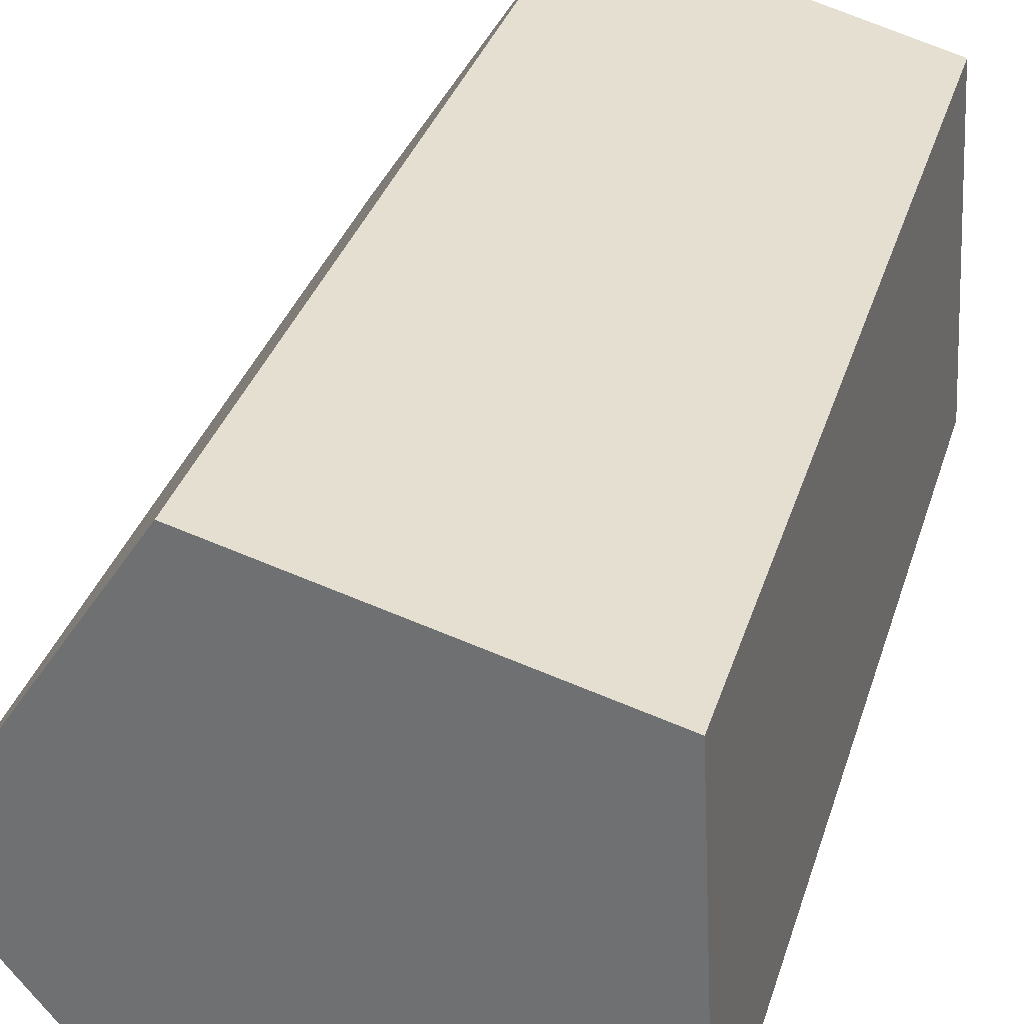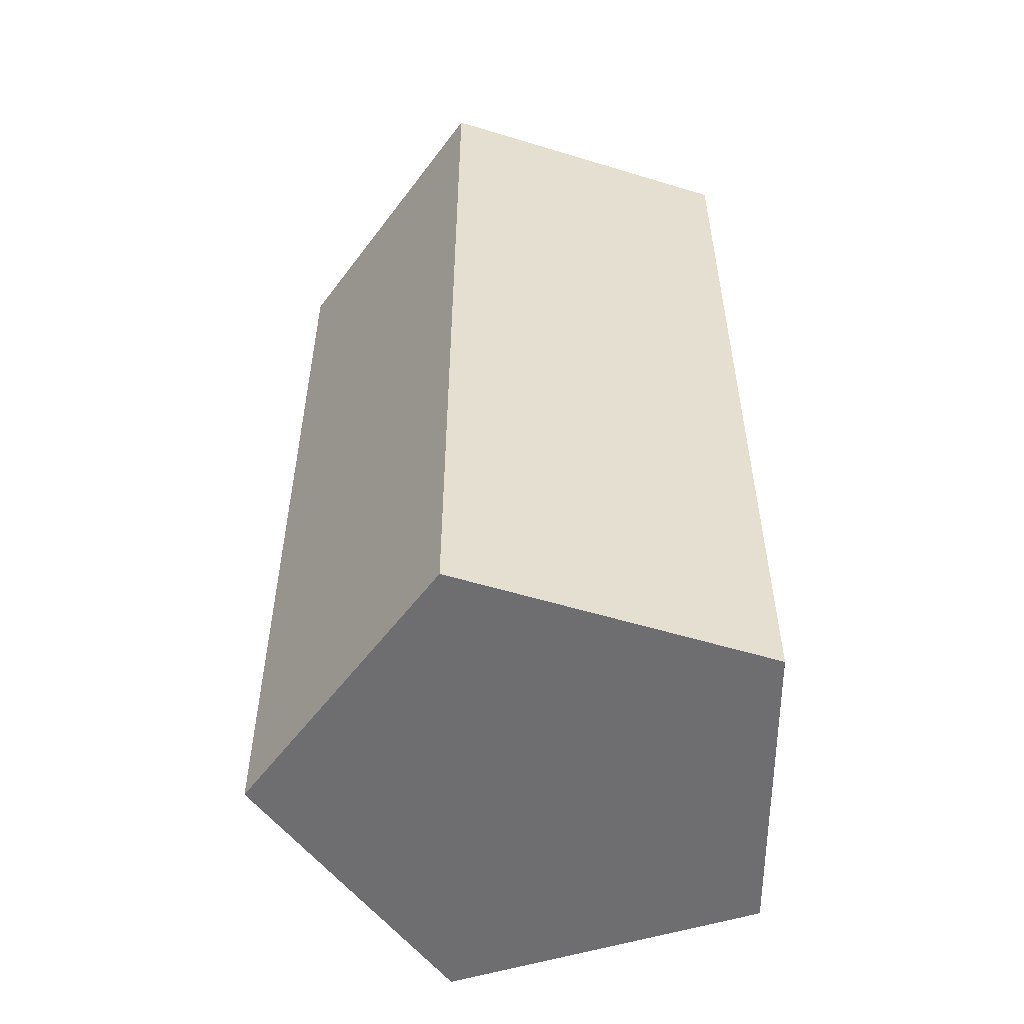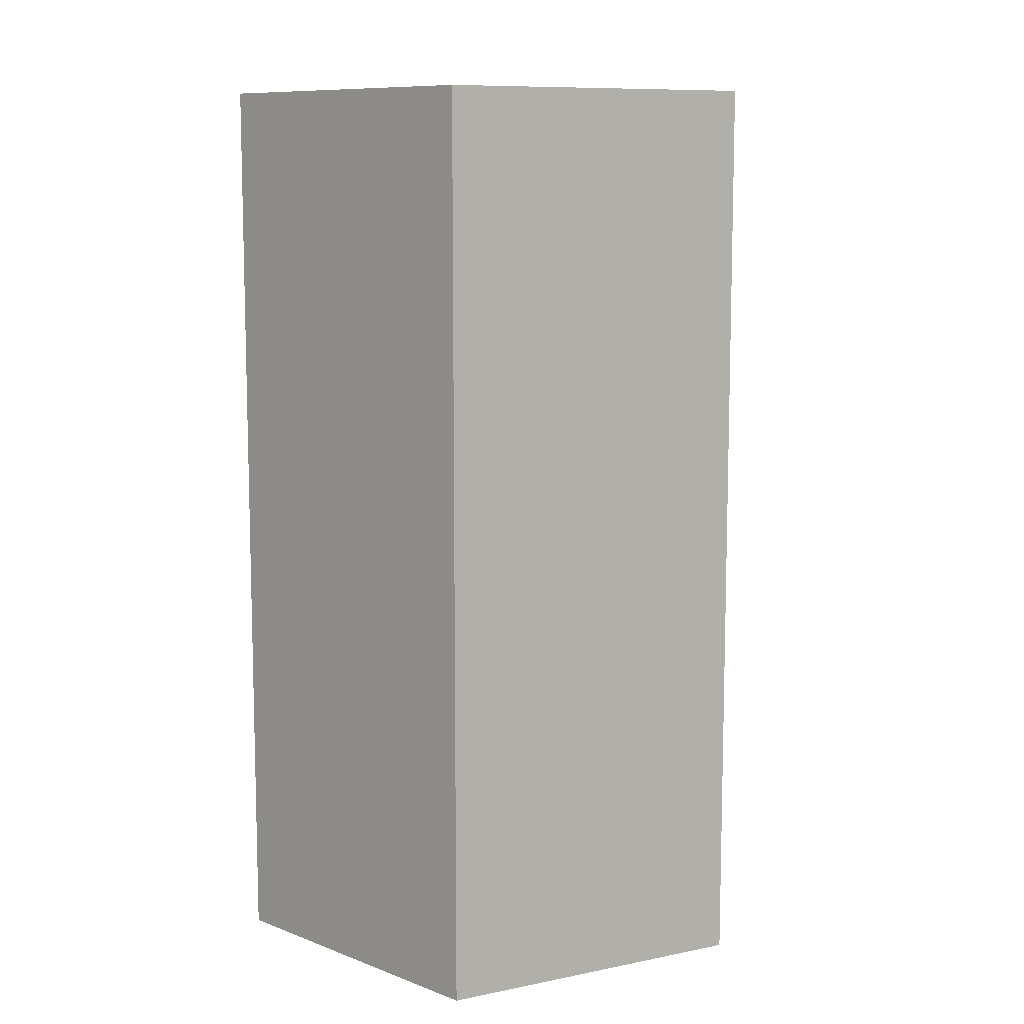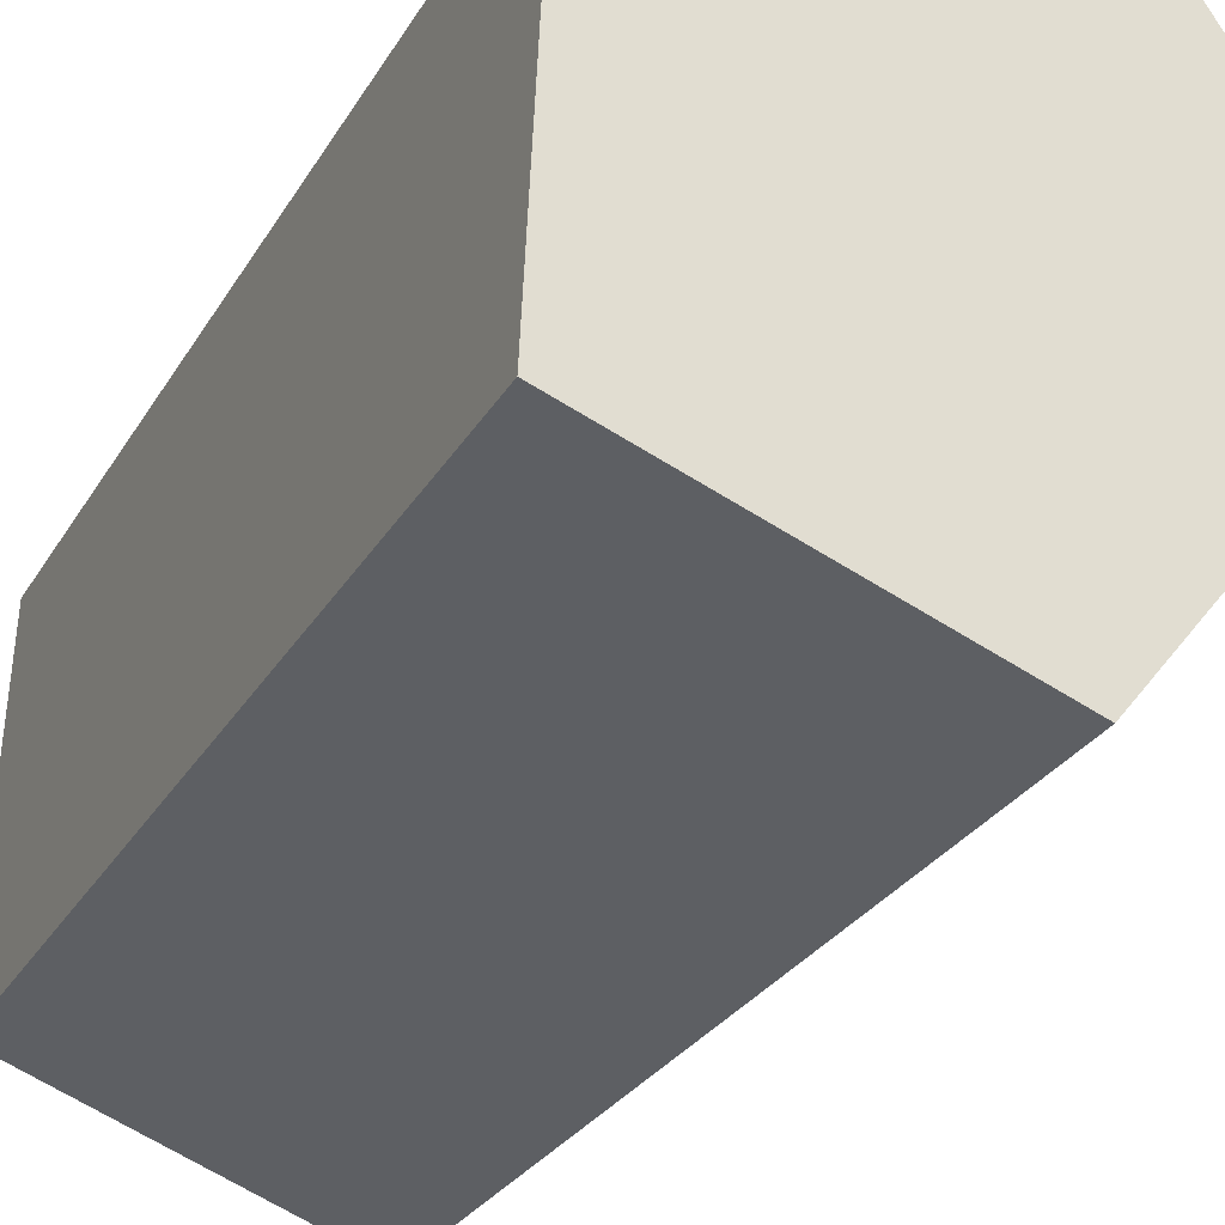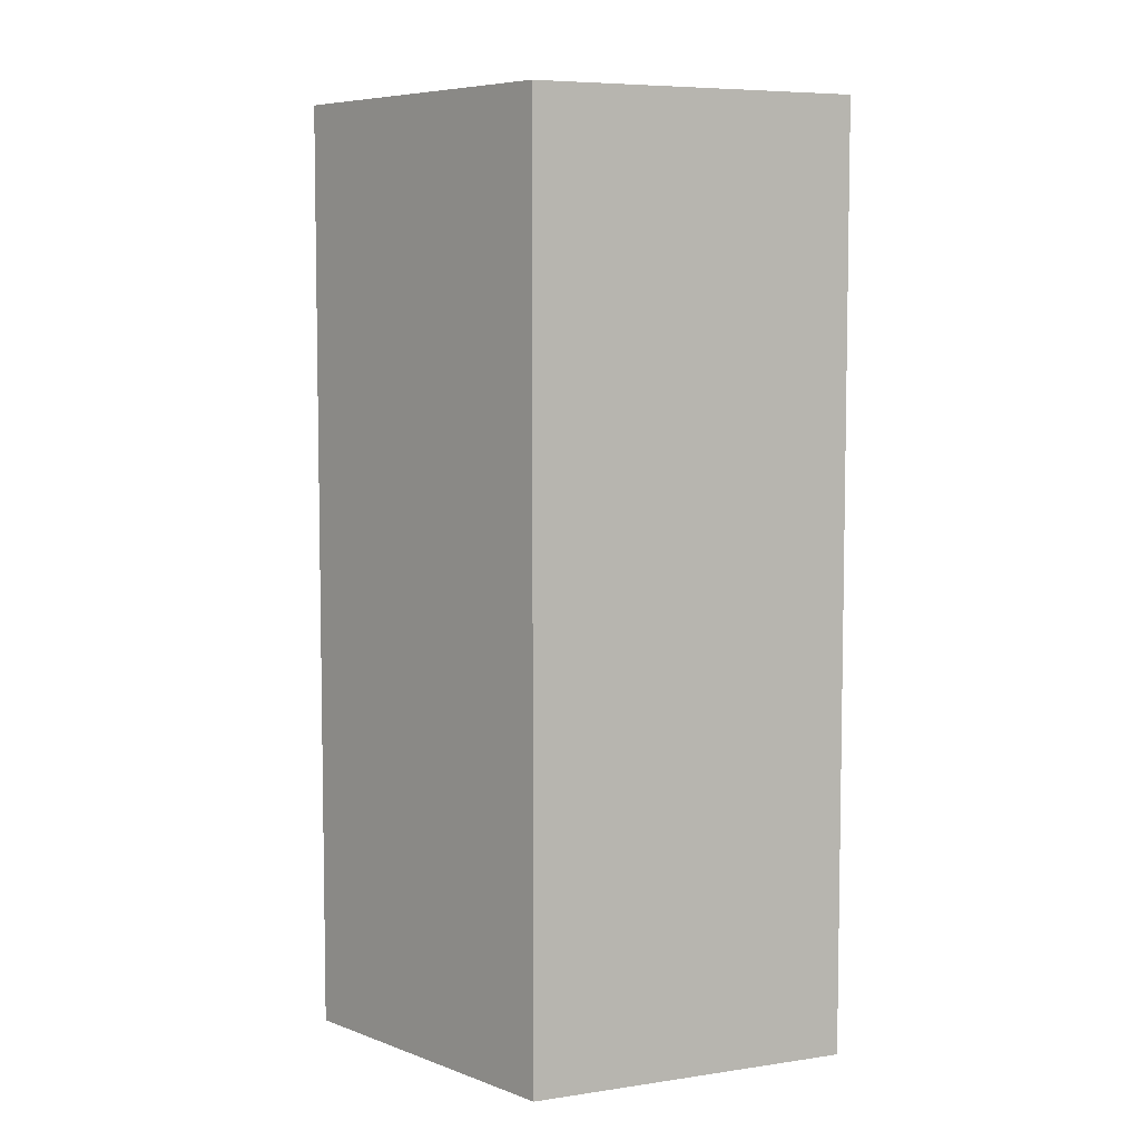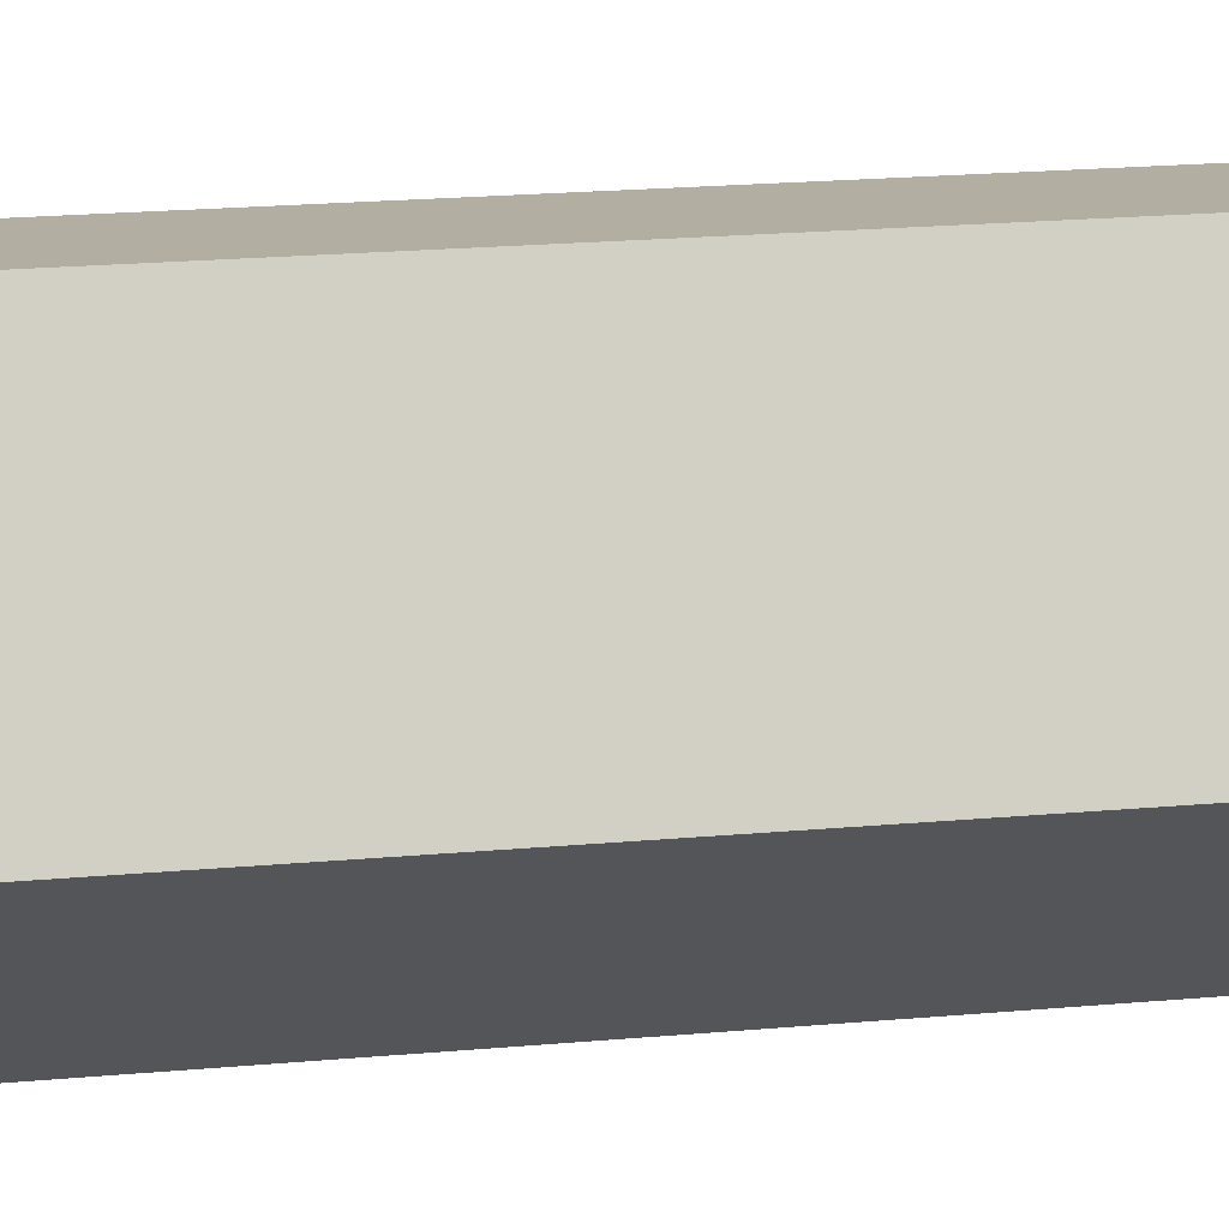
<metadata>
{"format":"obj","ext":"obj","renderer":"f3d","projection":"perspective","resolution":1024,"background":"white","views":[{"elev":32.1,"azim":15.6,"up":"+Z"},{"elev":-54.4,"azim":-2.6,"up":"+Y"},{"elev":9.7,"azim":131.5,"up":"+Y"},{"elev":-26.9,"azim":156.0,"up":"+Z"},{"elev":6.5,"azim":-8.9,"up":"+Y"},{"elev":26.2,"azim":-97.5,"up":"+Z"}]}
</metadata>
<code>
o TreeStumpS.001
v -24 -4.835 23.95
v -24 -4.142 23.95
v -24.23 -4.142 24.02
v -24.23 -4.835 24.02
v -24.37 -4.142 23.82
v -24.37 -4.835 23.82
v -24.21 -4.142 23.63
v -24.21 -4.835 23.63
v -23.99 -4.142 23.71
v -23.99 -4.835 23.71
f 2 4 1
f 3 6 4
f 5 8 6
f 2 7 5
f 7 10 8
f 9 1 10
f 4 8 10
f 2 3 4
f 3 5 6
f 5 7 8
f 5 3 2
f 2 9 7
f 7 9 10
f 9 2 1
f 10 1 4
f 4 6 8

</code>
